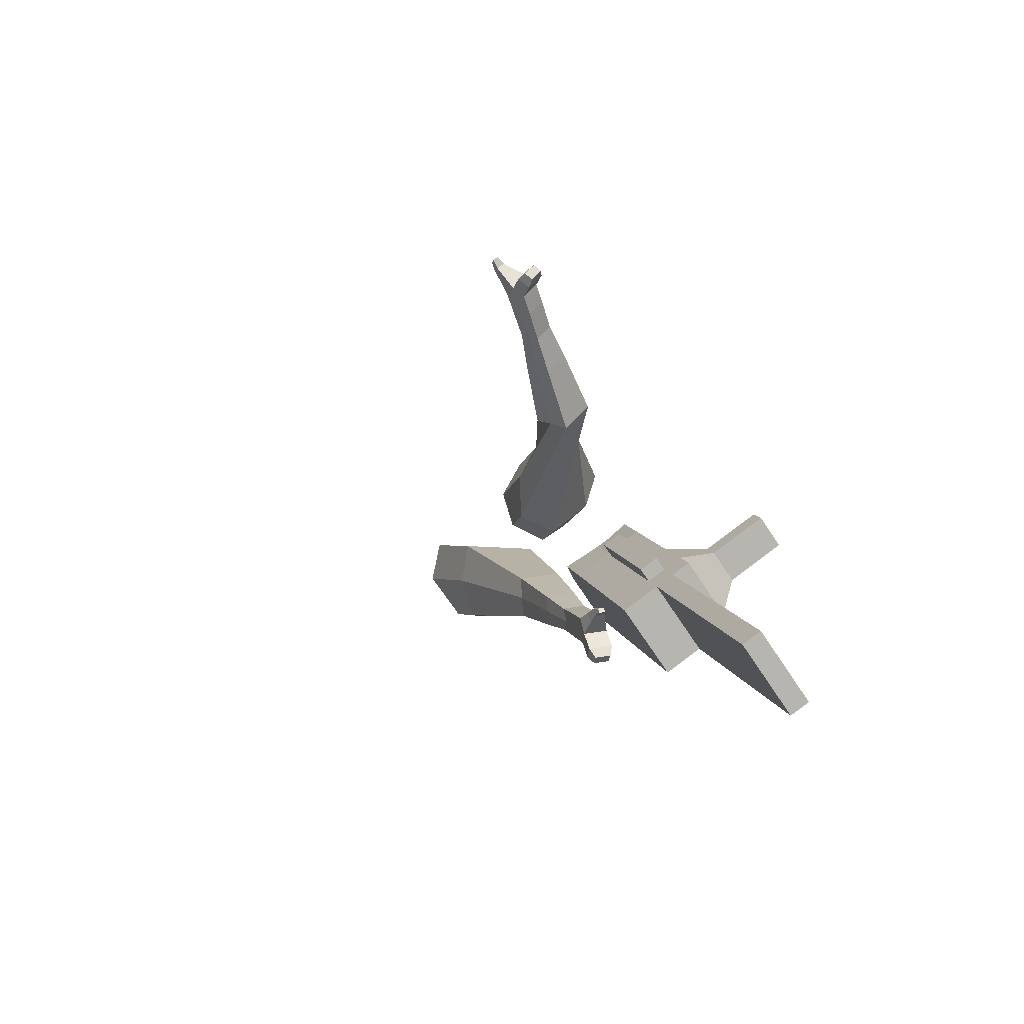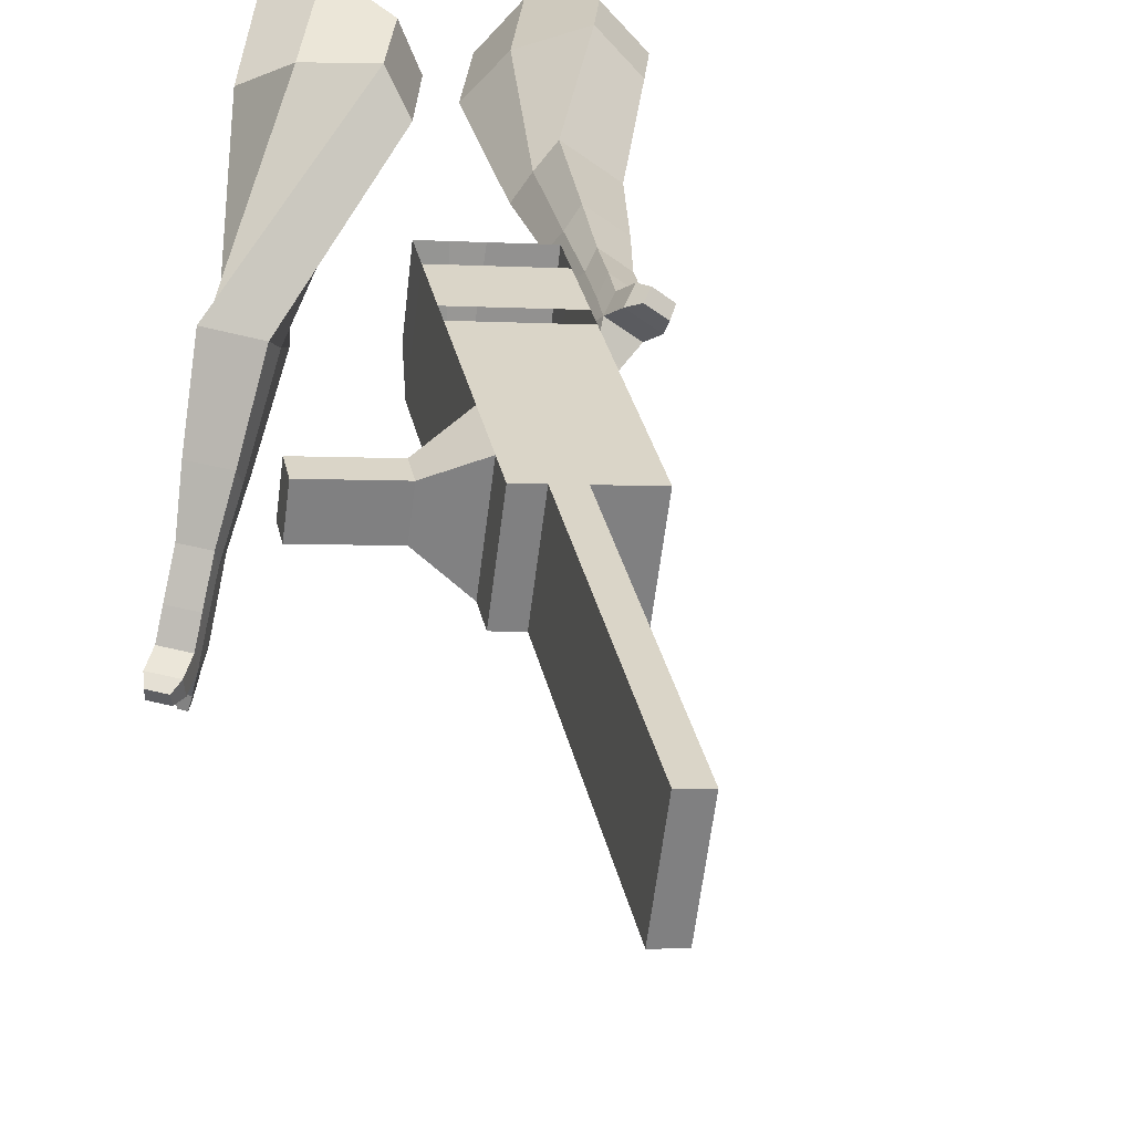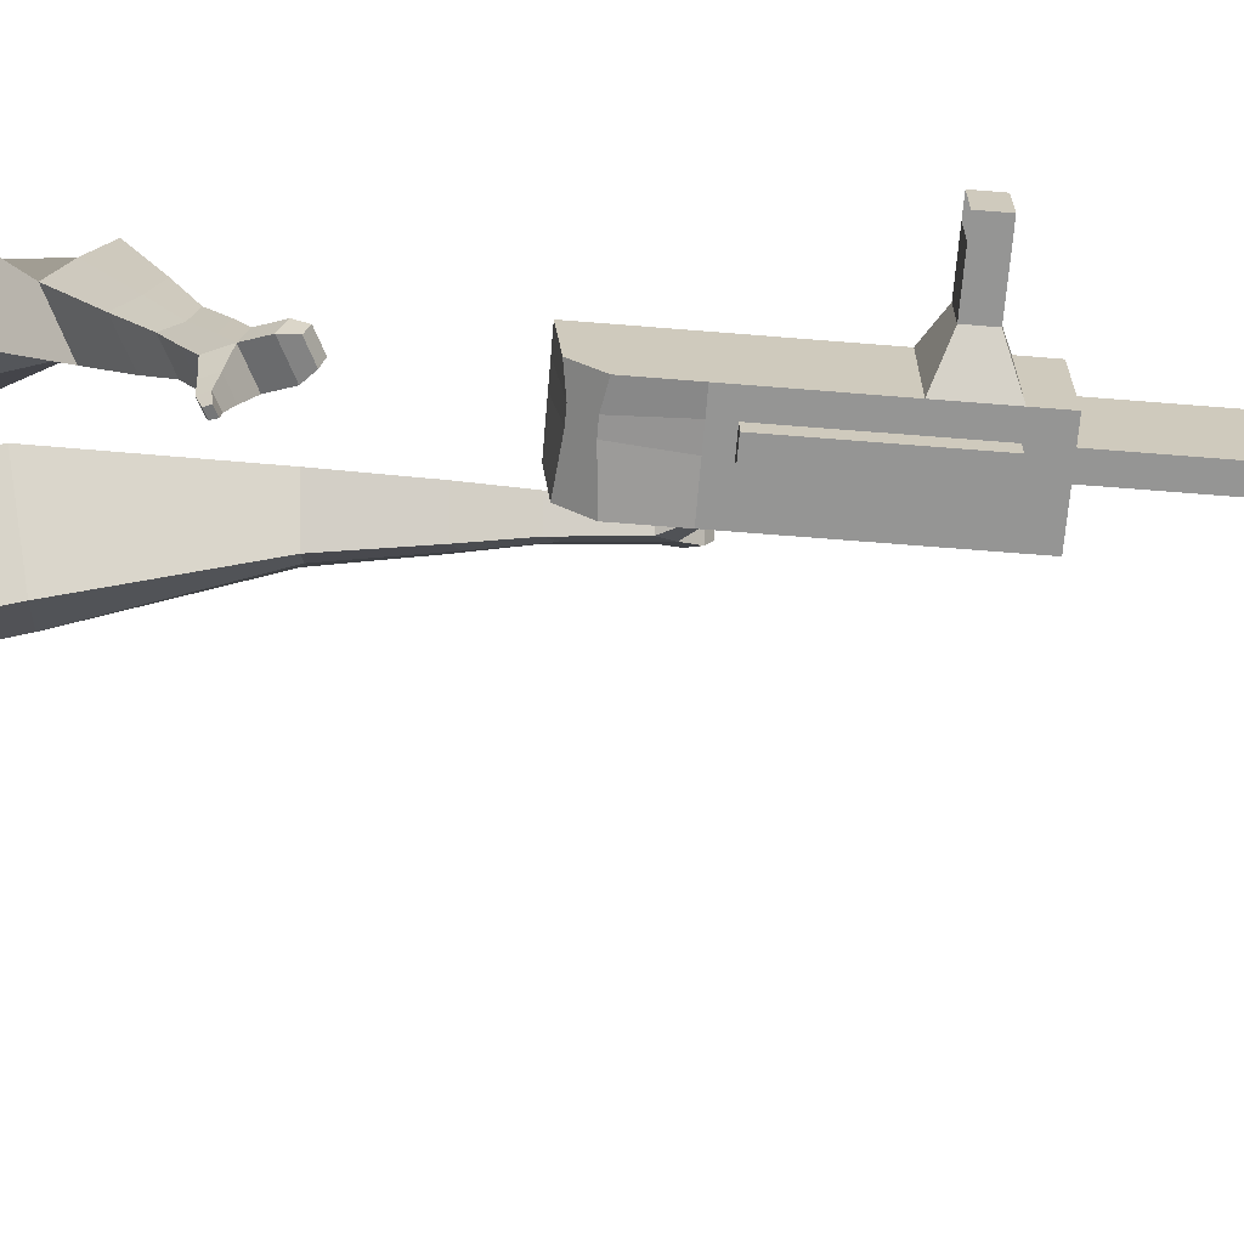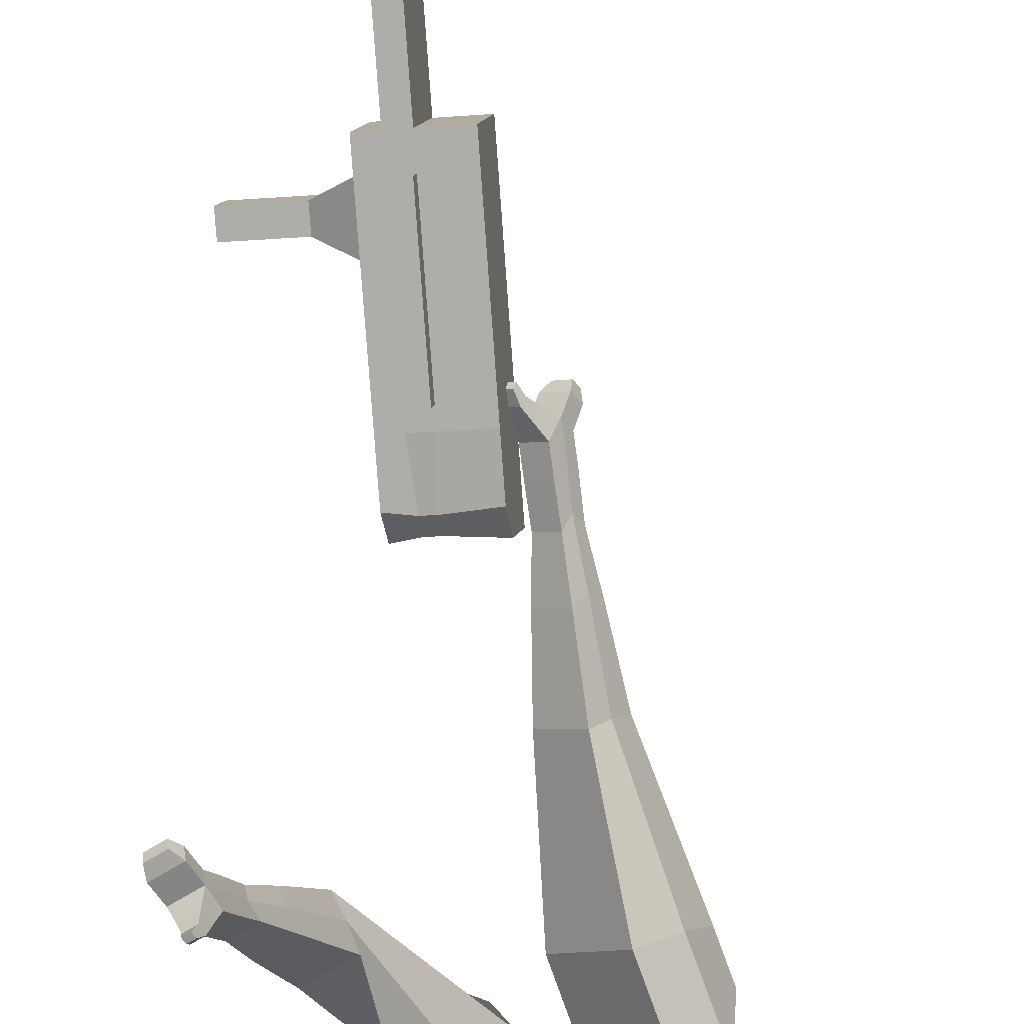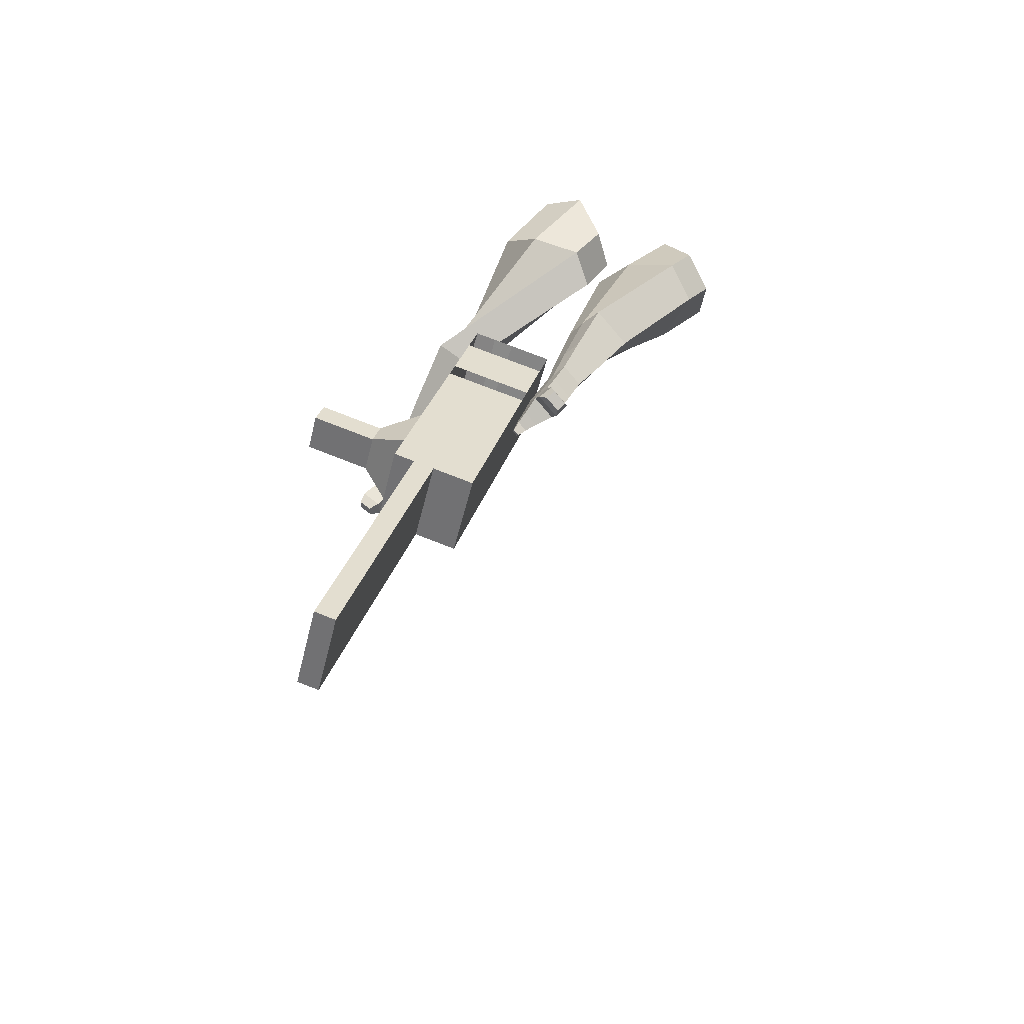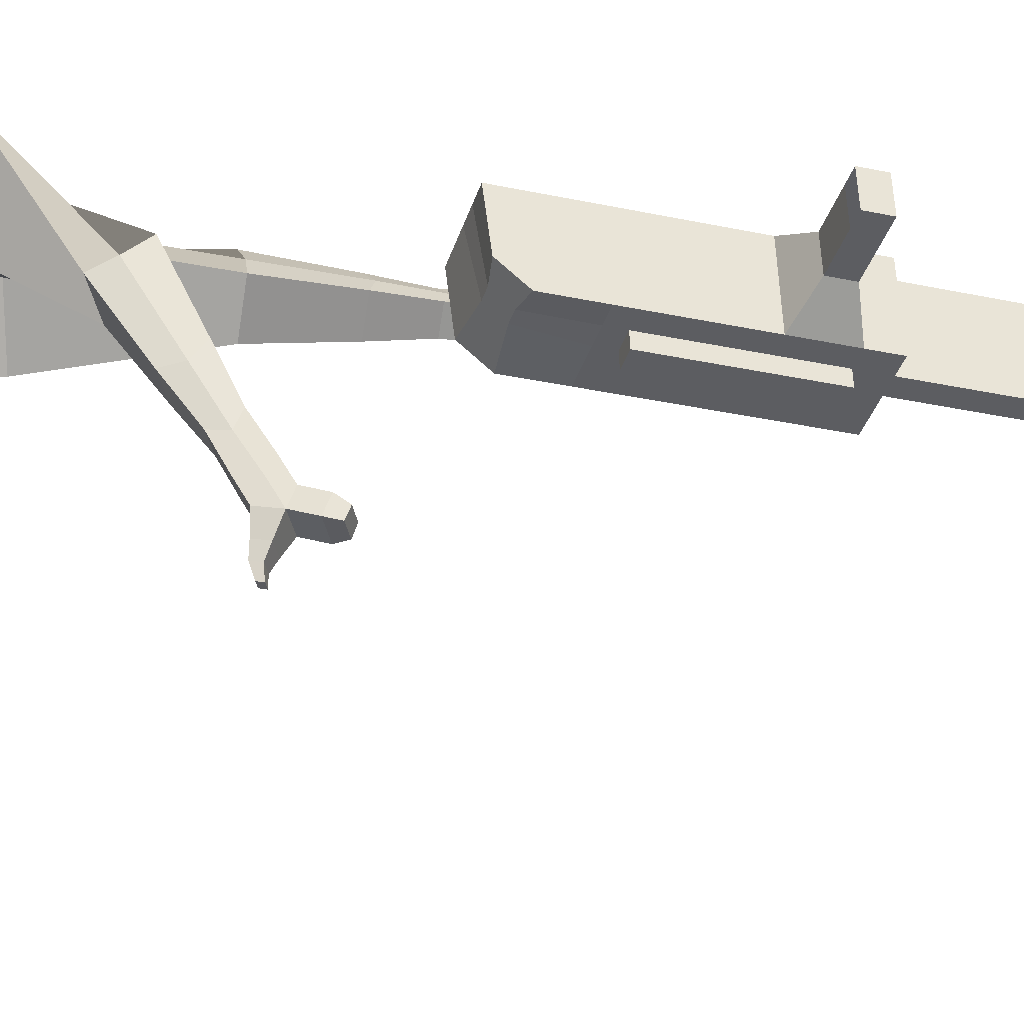
<metadata>
{"format":"obj","ext":"obj","renderer":"f3d","projection":"perspective","resolution":1024,"background":"white","views":[{"elev":-70.0,"azim":40.8,"up":"+Z"},{"elev":30.0,"azim":152.4,"up":"+Y"},{"elev":-60.1,"azim":68.9,"up":"+Y"},{"elev":-79.8,"azim":167.9,"up":"+Y"},{"elev":-56.6,"azim":173.1,"up":"+Z"},{"elev":-30.2,"azim":56.6,"up":"+Y"}]}
</metadata>
<code>
o Cube.046_Cube.010
v 143 629.1 -1232
v 169.6 410.5 -1224
v 204.8 628.4 -1444
v 231.3 409.8 -1435
v -66.88 601.3 -1294
v -40.36 382.7 -1285
v -5.142 600.6 -1505
v 21.38 382 -1497
v 58.03 630.1 -941.1
v 84.55 411.4 -932.6
v -125.4 383.6 -993.8
v -151.9 602.3 -1002
v 19.56 630.5 -809.2
v 46.09 411.9 -800.8
v -163.8 384 -861.9
v -190.4 602.7 -870.4
v -3.162 630.8 -731.3
v 20.09 471.7 -738.2
v -189.8 443.9 -799.3
v -213.1 602.9 -792.5
v 71.29 629.9 -986.5
v 97.82 411.3 -978.1
v -138.6 602.1 -1048
v -112.1 383.5 -1039
v 183 628.7 -1369
v 209.5 410 -1361
v -26.94 600.9 -1430
v -0.4164 382.2 -1422
v 99.82 614.5 -1475
v 126.3 395.9 -1466
v 38.08 615.2 -1263
v 64.6 396.6 -1254
v -46.92 616.2 -971.6
v -20.4 397.5 -963.2
v -85.39 616.6 -839.8
v -54.56 408.8 -818.7
v -108.1 616.9 -761.9
v -72.09 449.2 -776.4
v -7.142 397.4 -1009
v -33.66 616 -1017
v 104.5 396.1 -1391
v 78.02 614.8 -1400
v 152.3 621.5 -1459
v 117.1 403.5 -1239
v 32.08 404.5 -947.9
v -19.17 413.5 -808.4
v -36.7 453.9 -766.1
v 18.82 623 -1002
v 130.5 621.7 -1385
v 178.8 402.8 -1451
v 90.56 622.2 -1248
v 5.554 623.1 -956.3
v -32.91 623.6 -824.5
v -55.64 623.8 -746.6
v 45.34 404.3 -993.3
v 157 403.1 -1376
v 50.3 363.4 -991.8
v -2.176 356.4 -1007
v 162 362.1 -1375
v 109.5 355.2 -1390
v 69.56 355.6 -1253
v 122 362.6 -1238
v 267.7 579.6 -1303
v 250.1 579.8 -1242
v 261.8 483.1 -1239
v 279.5 482.9 -1299
v 313.1 585.6 -1290
v 295.4 585.8 -1229
v 307.2 489.1 -1225
v 324.8 488.9 -1286
v 382.5 594.8 -1269
v 364.8 595 -1209
v 376.6 498.3 -1205
v 394.2 498.1 -1266
v 427.2 600.7 -1256
v 409.5 600.9 -1196
v 421.2 504.2 -1192
v 438.9 504 -1253
v 381.6 400.6 -2146
v 329.2 393.6 -2161
v 302.6 612.3 -2170
v 355.1 619.2 -2154
f 25 26 4 3
f 29 30 8 7
f 27 28 6 5
f 22 21 9 10
f 42 27 5 31
f 56 26 2 44
f 10 9 13 14
f 55 22 10 45
f 23 24 11 12
f 46 14 18 47
f 45 10 14 46
f 12 11 15 16
f 33 12 16 35
f 54 47 18 17
f 16 15 19 20
f 14 13 17 18
f 5 6 24 23
f 44 2 22 55
f 31 5 23 40
f 2 1 21 22
f 50 4 26 56
f 29 7 27 42
f 7 8 28 27
f 26 25 63 66
f 43 29 42 49
f 8 30 41 28
f 51 31 40 48
f 6 32 39 24
f 20 19 38 37
f 52 33 35 53
f 11 34 36 15
f 15 36 38 19
f 24 39 34 11
f 28 41 32 6
f 49 42 31 51
f 30 29 81 80
f 3 4 50 43
f 25 49 51 1
f 9 52 53 13
f 1 51 48 21
f 3 43 49 25
f 30 50 56 41
f 32 41 60 61
f 37 38 47 54
f 34 45 46 36
f 36 46 47 38
f 39 55 45 34
f 55 39 58 57
f 61 62 57 58
f 60 59 62 61
f 39 32 61 58
f 44 55 57 62
f 41 56 59 60
f 56 44 62 59
f 66 63 67 70
f 1 2 65 64
f 2 26 66 65
f 25 1 64 63
f 69 70 74 73
f 64 65 69 68
f 65 66 70 69
f 63 64 68 67
f 73 74 78 77
f 67 68 72 71
f 70 67 71 74
f 68 69 73 72
f 76 77 78 75
f 71 72 76 75
f 74 71 75 78
f 82 79 80 81
f 50 30 80 79
f 43 50 79 82
f 29 43 82 81
o Cube.048_Cube.024
v -538.8 494.8 152.5
v -673.4 317.6 58.22
v -410.8 506.4 -52.11
v -544.7 329.3 -145.9
v -695 618.4 -7.656
v -764 527.5 -56.01
v -629.4 624.4 -112.6
v -698 533.7 -160.4
v -392.6 435.3 -492.6
v -300.2 513.3 -455.3
v -376 612.7 -475.1
v -468.5 534.7 -512.4
v -319.8 472.3 -693.2
v -251.8 529.6 -665.7
v -307.6 602.7 -680.3
v -375.6 545.4 -707.8
v -274 498.3 -818.5
v -224.3 540.2 -798.4
v -265.1 593.6 -809
v -314.7 551.7 -829.1
v -493.6 592.9 -77.31
v -635.5 405.5 -175.8
v -629.6 580.6 139.9
v -772.5 392.5 39.81
v -333.4 565.7 -469.3
v -431.6 482.9 -509
v -271.4 569.1 -689.9
v -343.6 508.2 -719.1
v -234.2 569.9 -828.7
v -287 525.4 -850
v -241 501.4 -906.6
v -191.3 543.3 -886.5
v -201.5 578.1 -926.9
v -254.2 533.6 -948.2
v -281.9 559.1 -925.8
v -232.3 601 -905.7
v -218.1 504.7 -970.1
v -168.4 546.6 -950
v -178.6 581.4 -990.5
v -231.3 536.9 -1012
v -259 562.4 -989.3
v -209.4 604.3 -969.2
v -180.6 495 -1002
v -148.6 521.9 -988.6
v -155.1 544.3 -1015
v -189.1 515.7 -1028
v -239.3 568.2 -1057
v -267.1 593.7 -1035
v -217.4 635.6 -1015
v -186.6 612.7 -1036
v -155.4 486.9 -1023
v -133.9 505.1 -1014
v -138.3 520.2 -1032
v -161.1 500.9 -1041
v -136.3 487 -1052
v -122.9 498.4 -1046
v -125.6 507.8 -1057
v -139.9 495.8 -1063
v -239.7 596.6 -1074
v -258.2 613.5 -1060
v -225.1 641.4 -1046
v -204.7 626.2 -1060
v -234.4 578.9 359.2
v -326 355.6 370
v -105.3 513.4 167.9
v -195.4 292.7 176.6
v -406.5 576.7 170.2
v -453.4 462.1 175.8
v -332.8 546.8 69.79
v -386.5 429.9 76.62
v -75.94 155.4 -91.57
v 16.52 168.1 -7.804
v 85.36 231 -91.12
v -4.465 218.5 -174.8
v 29.57 -20.86 -160.1
v 97.28 -13.86 -96.66
v 149.8 32.56 -157.9
v 82.13 25.56 -221.3
v 98.25 -130 -203
v 147.7 -124.9 -156.6
v 186.1 -90.96 -201.3
v 136.7 -96.08 -247.7
v -192 560.9 109.3
v -298.9 324.3 119.4
v -340.3 628.2 313.3
v -437.6 391.1 324.7
v 56.91 191.9 -46
v -40.86 181.8 -137.6
v 133 -6.718 -131.3
v 61.11 -14.16 -198.7
v 179 -131.2 -186.2
v 126.5 -136.7 -235.5
v 132.9 -213 -230.8
v 182.4 -207.9 -184.4
v 220.8 -219.8 -221
v 168.2 -225.2 -270.2
v 177.3 -183.8 -281.4
v 226.8 -178.7 -235
v 158.6 -272 -251.7
v 208 -266.8 -205.3
v 246.4 -278.8 -241.8
v 193.9 -284.2 -291.1
v 203 -242.8 -302.2
v 252.4 -237.7 -255.9
v 169.2 -319.3 -240
v 201.1 -316 -210.2
v 225.8 -323.7 -233.7
v 192 -327.2 -265.4
v 230.9 -302.4 -328.6
v 240 -261 -339.7
v 289.5 -255.9 -293.3
v 283.4 -297 -279.3
v 175 -351.8 -232.2
v 196.5 -349.6 -212.1
v 213.2 -354.7 -227.9
v 190.4 -357.1 -249.3
v 188.2 -383.6 -234.6
v 201.6 -382.2 -222
v 212 -385.4 -232
v 197.8 -386.9 -245.3
v 260.9 -304.4 -342.6
v 266.9 -276.8 -350
v 299.8 -273.4 -319.2
v 295.9 -300.8 -309.9
f 83 84 86 85
f 90 89 93 94
f 89 90 88 87
f 105 106 84 83
f 103 89 87 105
f 104 86 84 106
f 94 93 97 98
f 103 85 92 107
f 104 90 94 108
f 85 86 91 92
f 110 98 102 112
f 107 92 96 109
f 108 94 98 110
f 92 91 95 96
f 101 111 115 118
f 96 95 99 100
f 98 97 101 102
f 109 96 100 111
f 97 109 111 101
f 100 99 113 114
f 91 108 110 95
f 93 107 109 97
f 95 110 112 99
f 86 104 108 91
f 89 103 107 93
f 90 104 106 88
f 85 103 105 83
f 87 88 106 105
f 117 118 124 123
f 113 116 122 119
f 102 101 118 117
f 111 100 114 115
f 99 112 116 113
f 112 102 117 116
f 124 121 132 131
f 120 119 125 126
f 115 114 120 121
f 118 115 121 124
f 116 117 123 122
f 114 113 119 120
f 128 127 135 136
f 119 122 128 125
f 121 120 126 127
f 122 121 127 128
f 131 132 144 143
f 122 123 130 129
f 123 124 131 130
f 121 122 129 132
f 136 135 139 140
f 127 126 134 135
f 125 128 136 133
f 126 125 133 134
f 138 137 140 139
f 135 134 138 139
f 133 136 140 137
f 134 133 137 138
f 144 141 142 143
f 129 130 142 141
f 132 129 141 144
f 130 131 143 142
f 145 146 148 147
f 152 151 155 156
f 151 152 150 149
f 167 168 146 145
f 165 151 149 167
f 166 148 146 168
f 156 155 159 160
f 165 147 154 169
f 166 152 156 170
f 147 148 153 154
f 172 160 164 174
f 169 154 158 171
f 170 156 160 172
f 154 153 157 158
f 163 173 177 180
f 158 157 161 162
f 160 159 163 164
f 171 158 162 173
f 159 171 173 163
f 162 161 175 176
f 153 170 172 157
f 155 169 171 159
f 157 172 174 161
f 148 166 170 153
f 151 165 169 155
f 152 166 168 150
f 147 165 167 145
f 149 150 168 167
f 179 180 186 185
f 175 178 184 181
f 164 163 180 179
f 173 162 176 177
f 161 174 178 175
f 174 164 179 178
f 186 183 194 193
f 182 181 187 188
f 177 176 182 183
f 180 177 183 186
f 178 179 185 184
f 176 175 181 182
f 190 189 197 198
f 181 184 190 187
f 183 182 188 189
f 184 183 189 190
f 193 194 206 205
f 184 185 192 191
f 185 186 193 192
f 183 184 191 194
f 198 197 201 202
f 189 188 196 197
f 187 190 198 195
f 188 187 195 196
f 200 199 202 201
f 197 196 200 201
f 195 198 202 199
f 196 195 199 200
f 206 203 204 205
f 191 192 204 203
f 194 191 203 206
f 192 193 205 204

</code>
